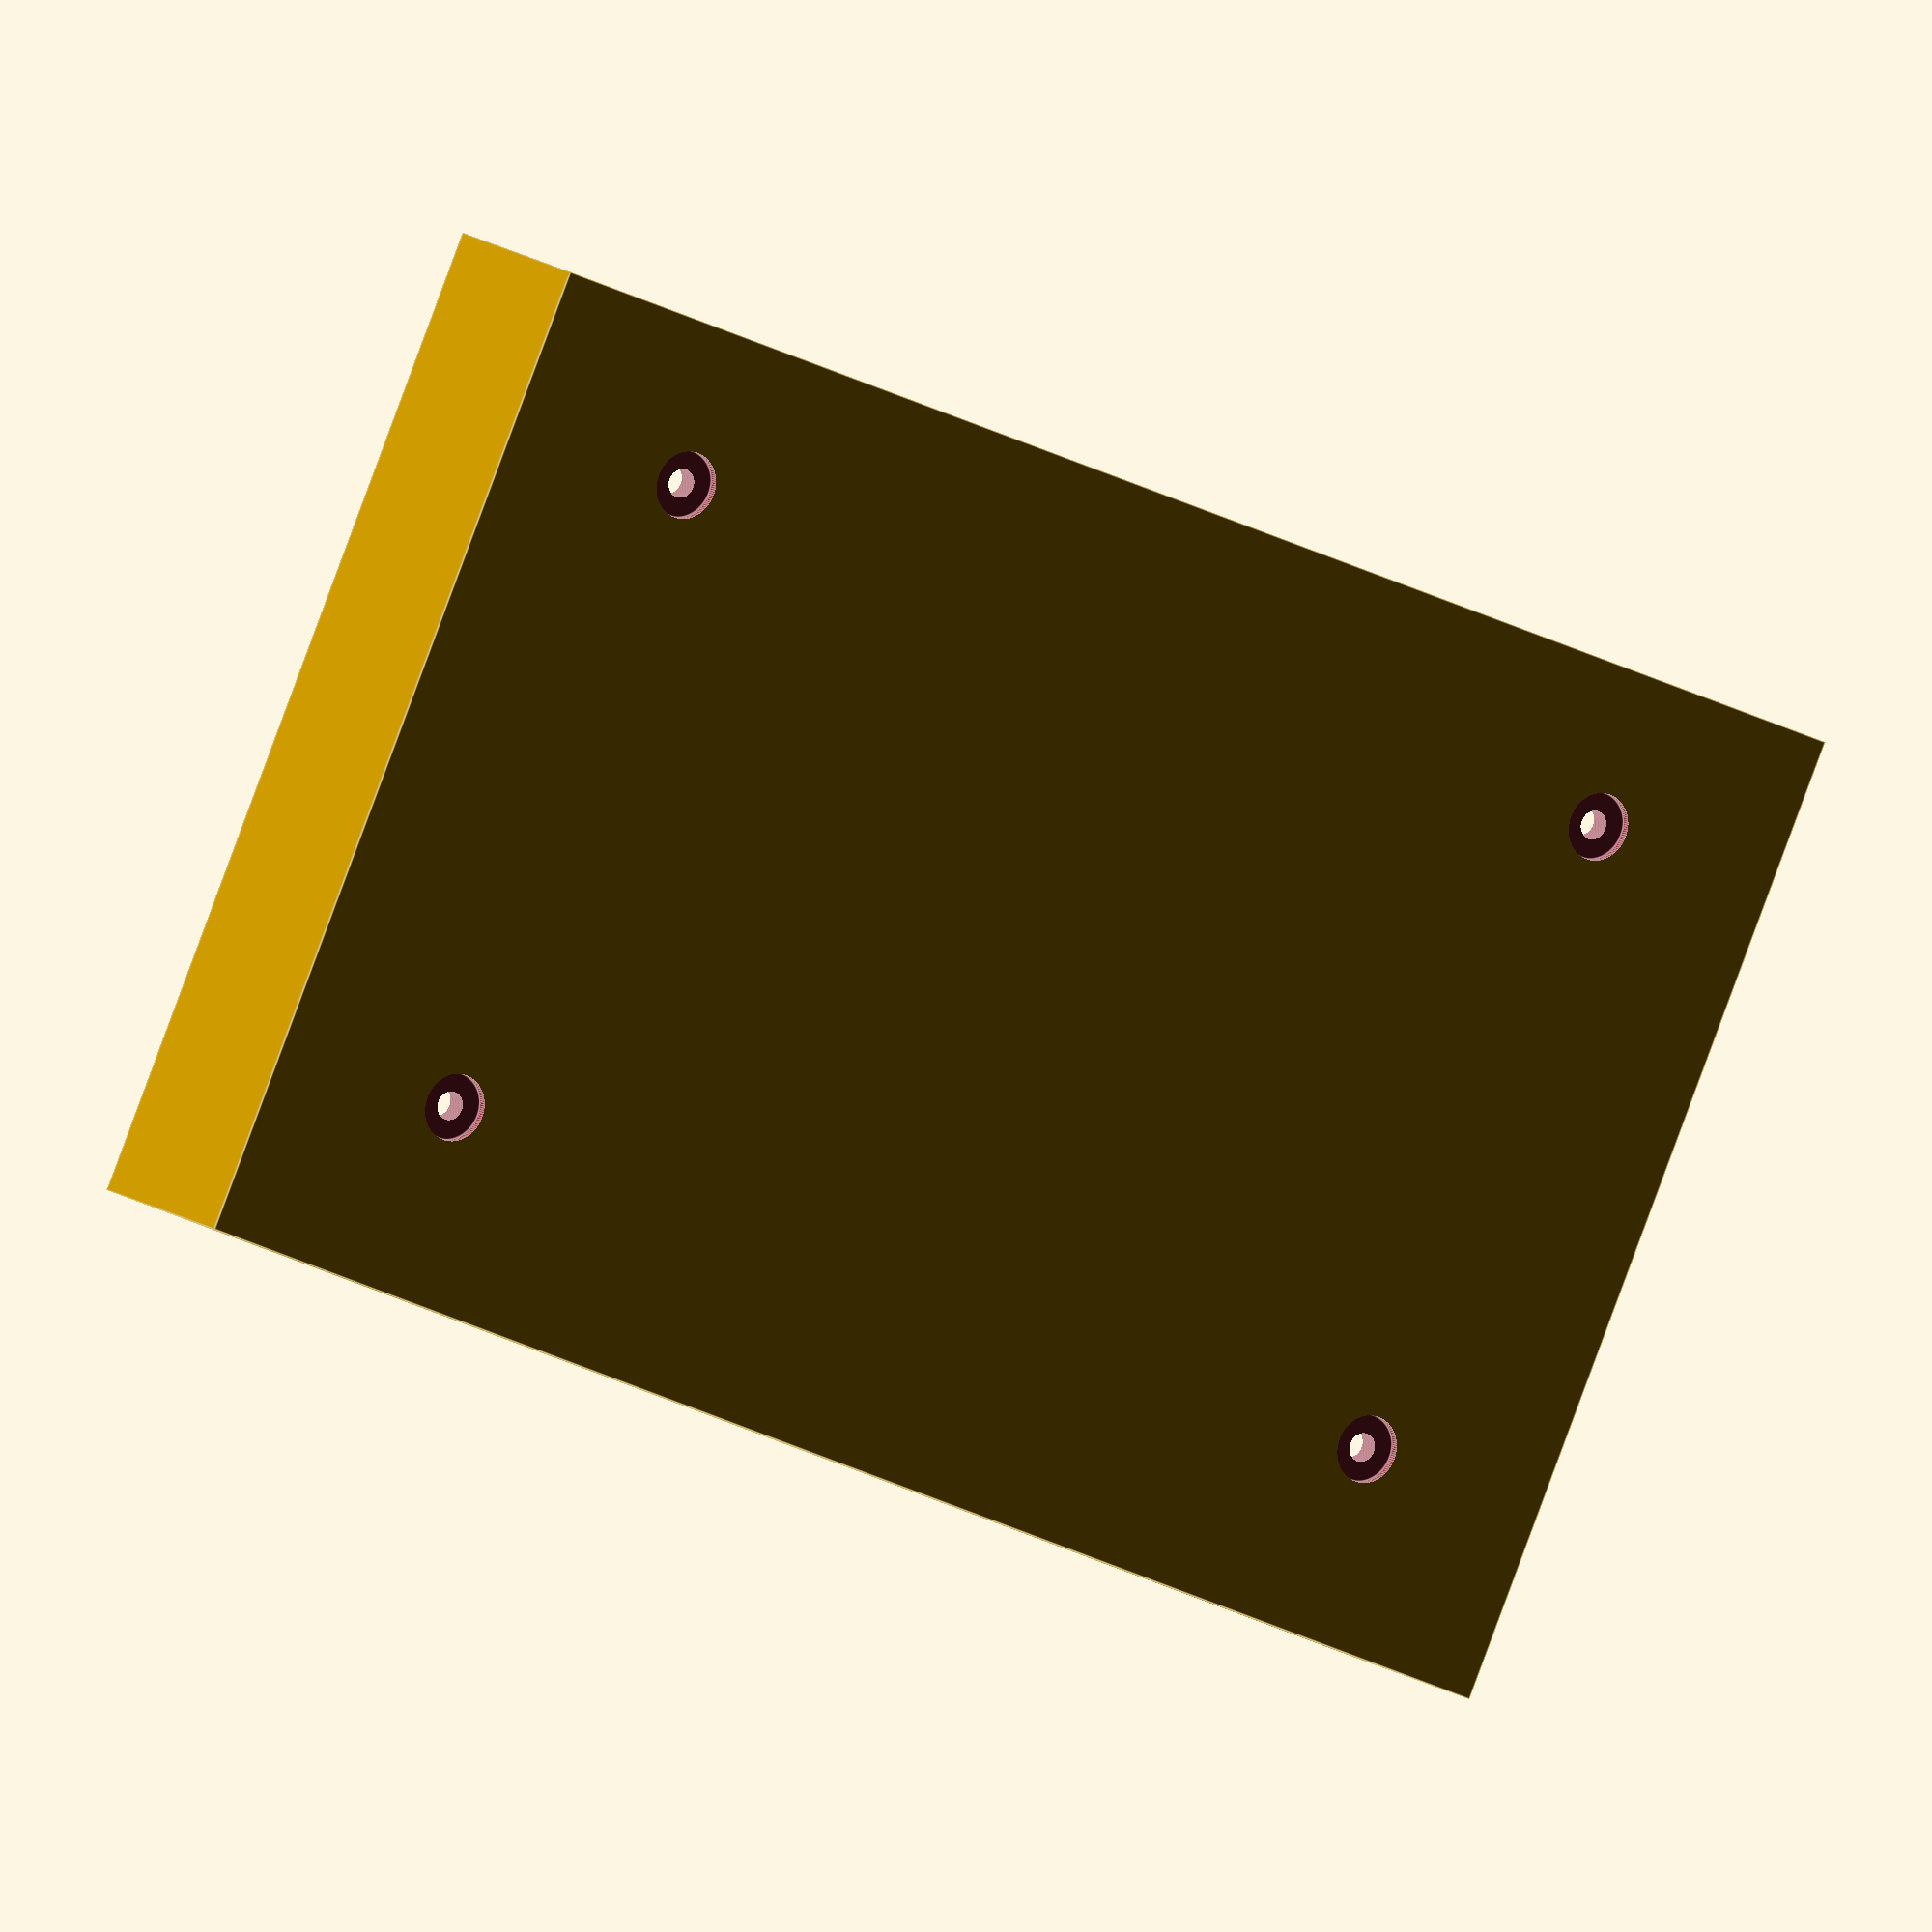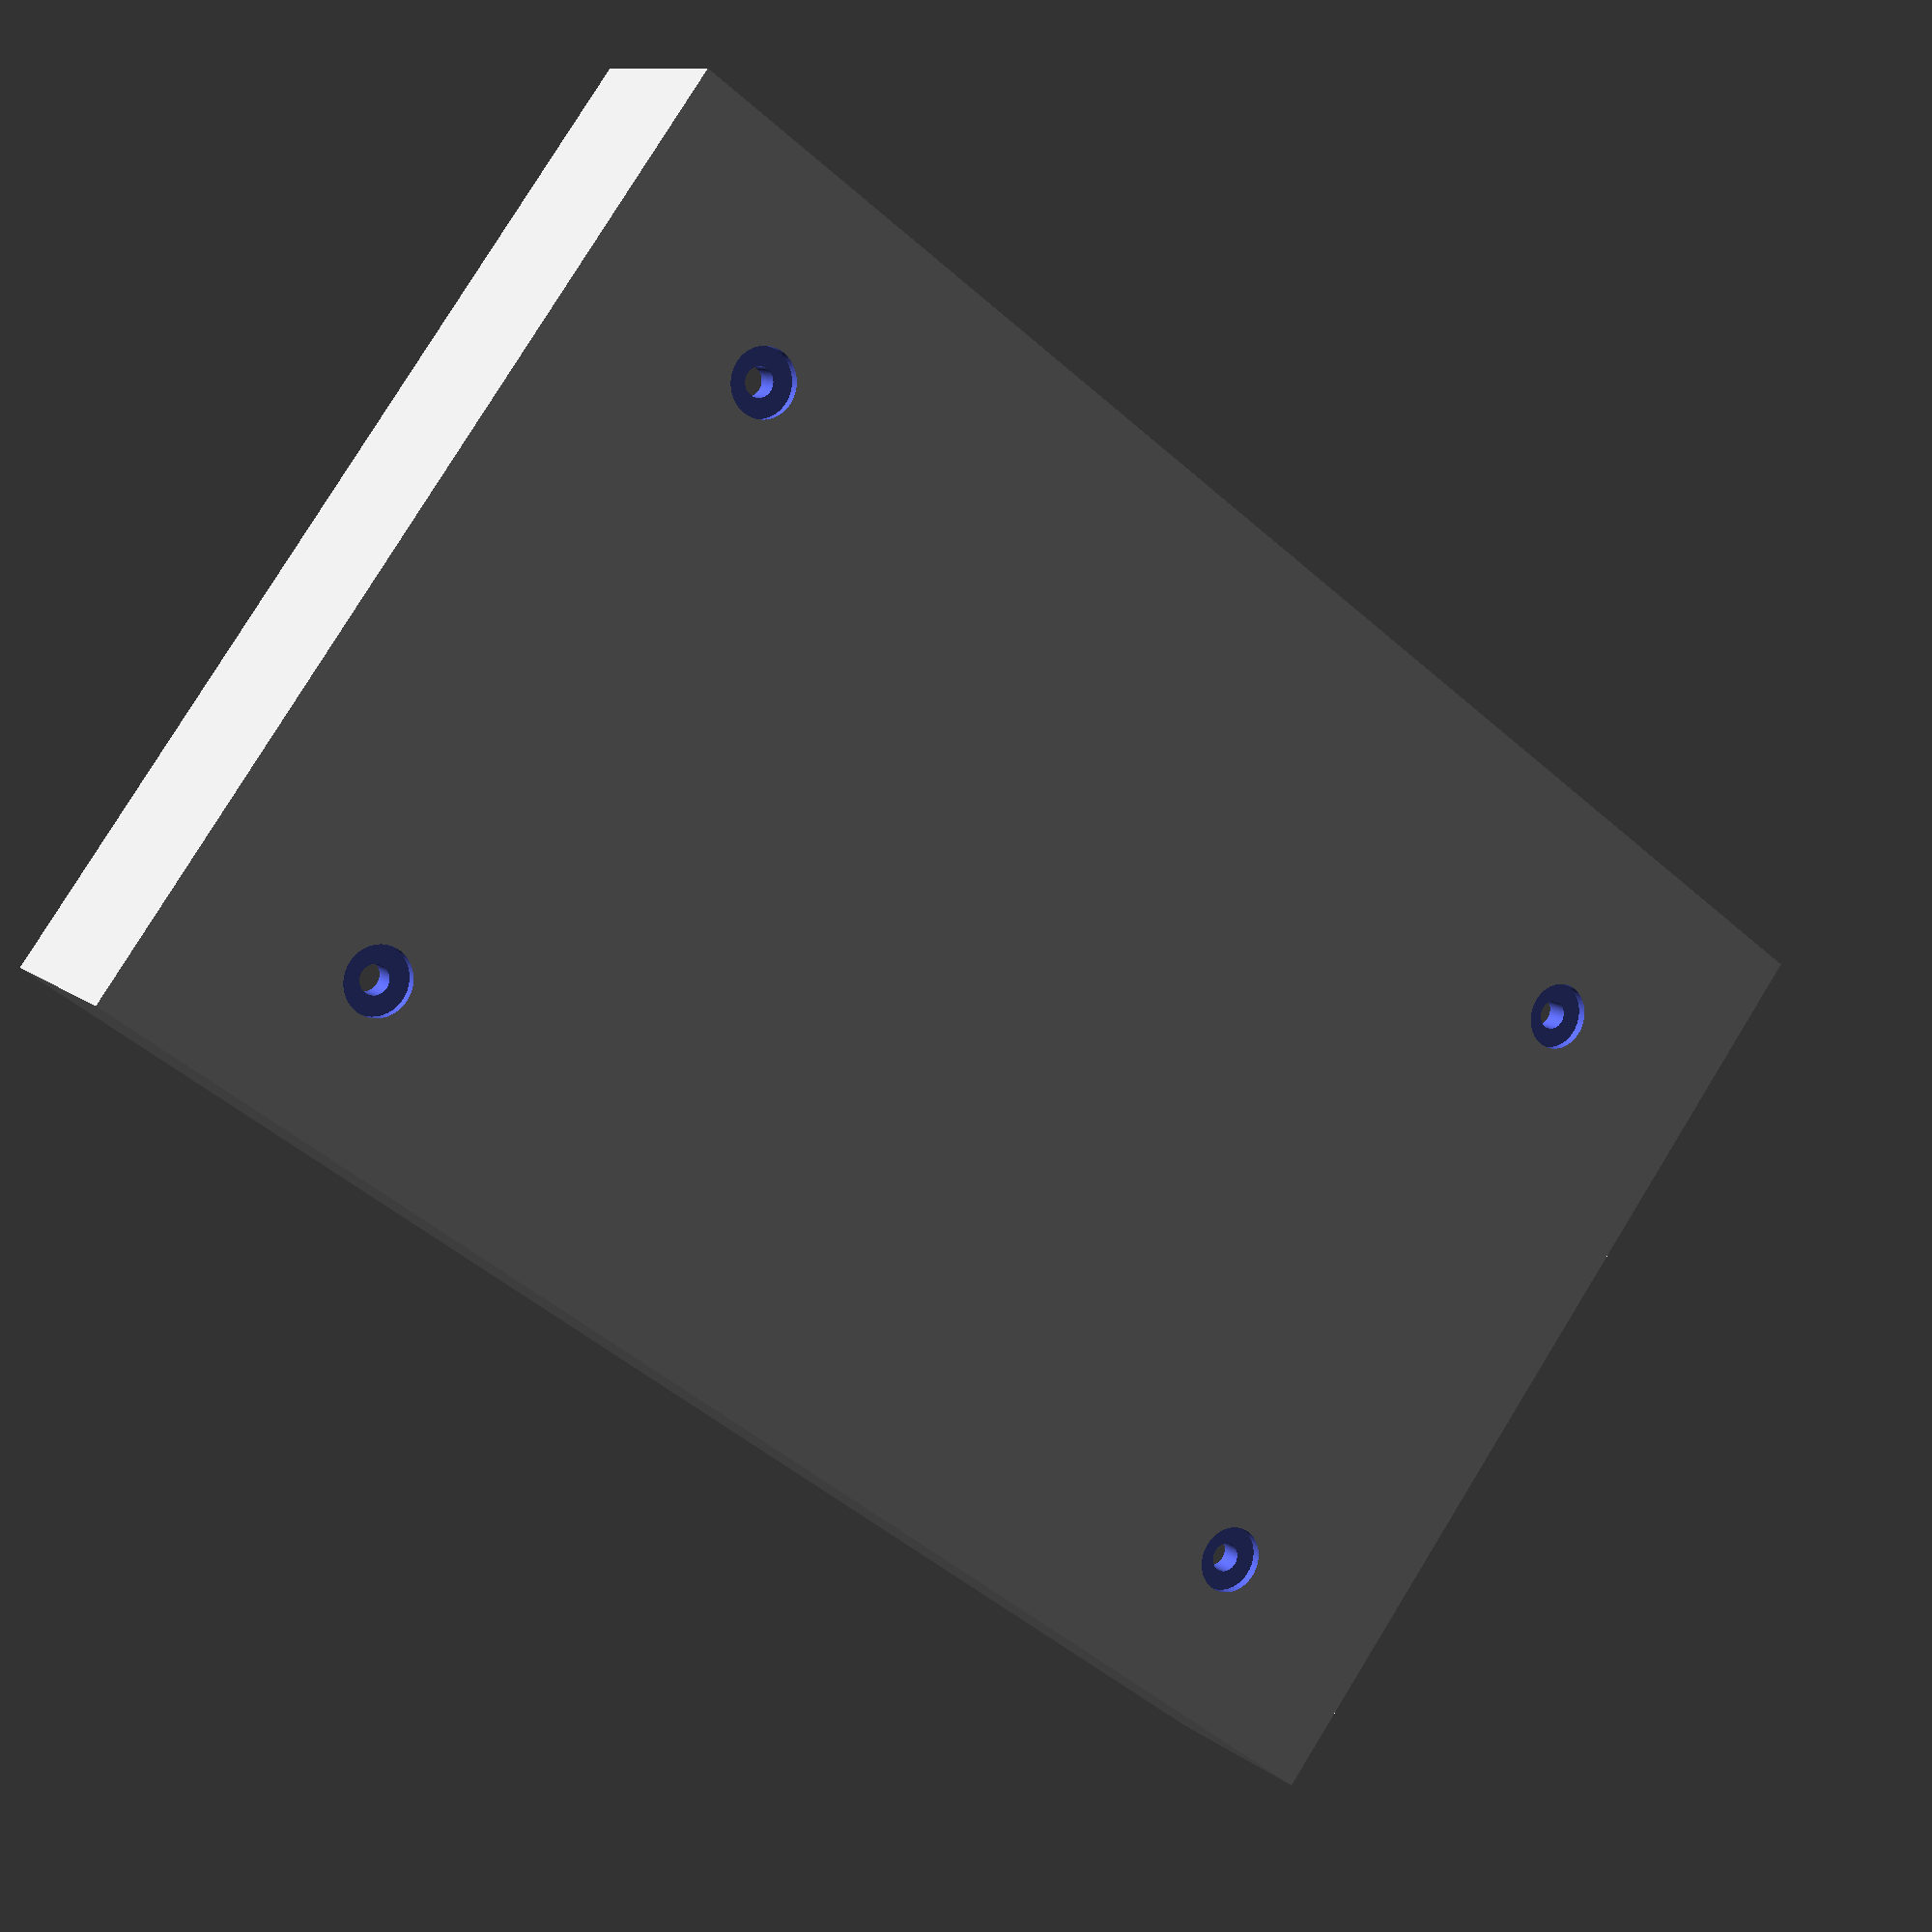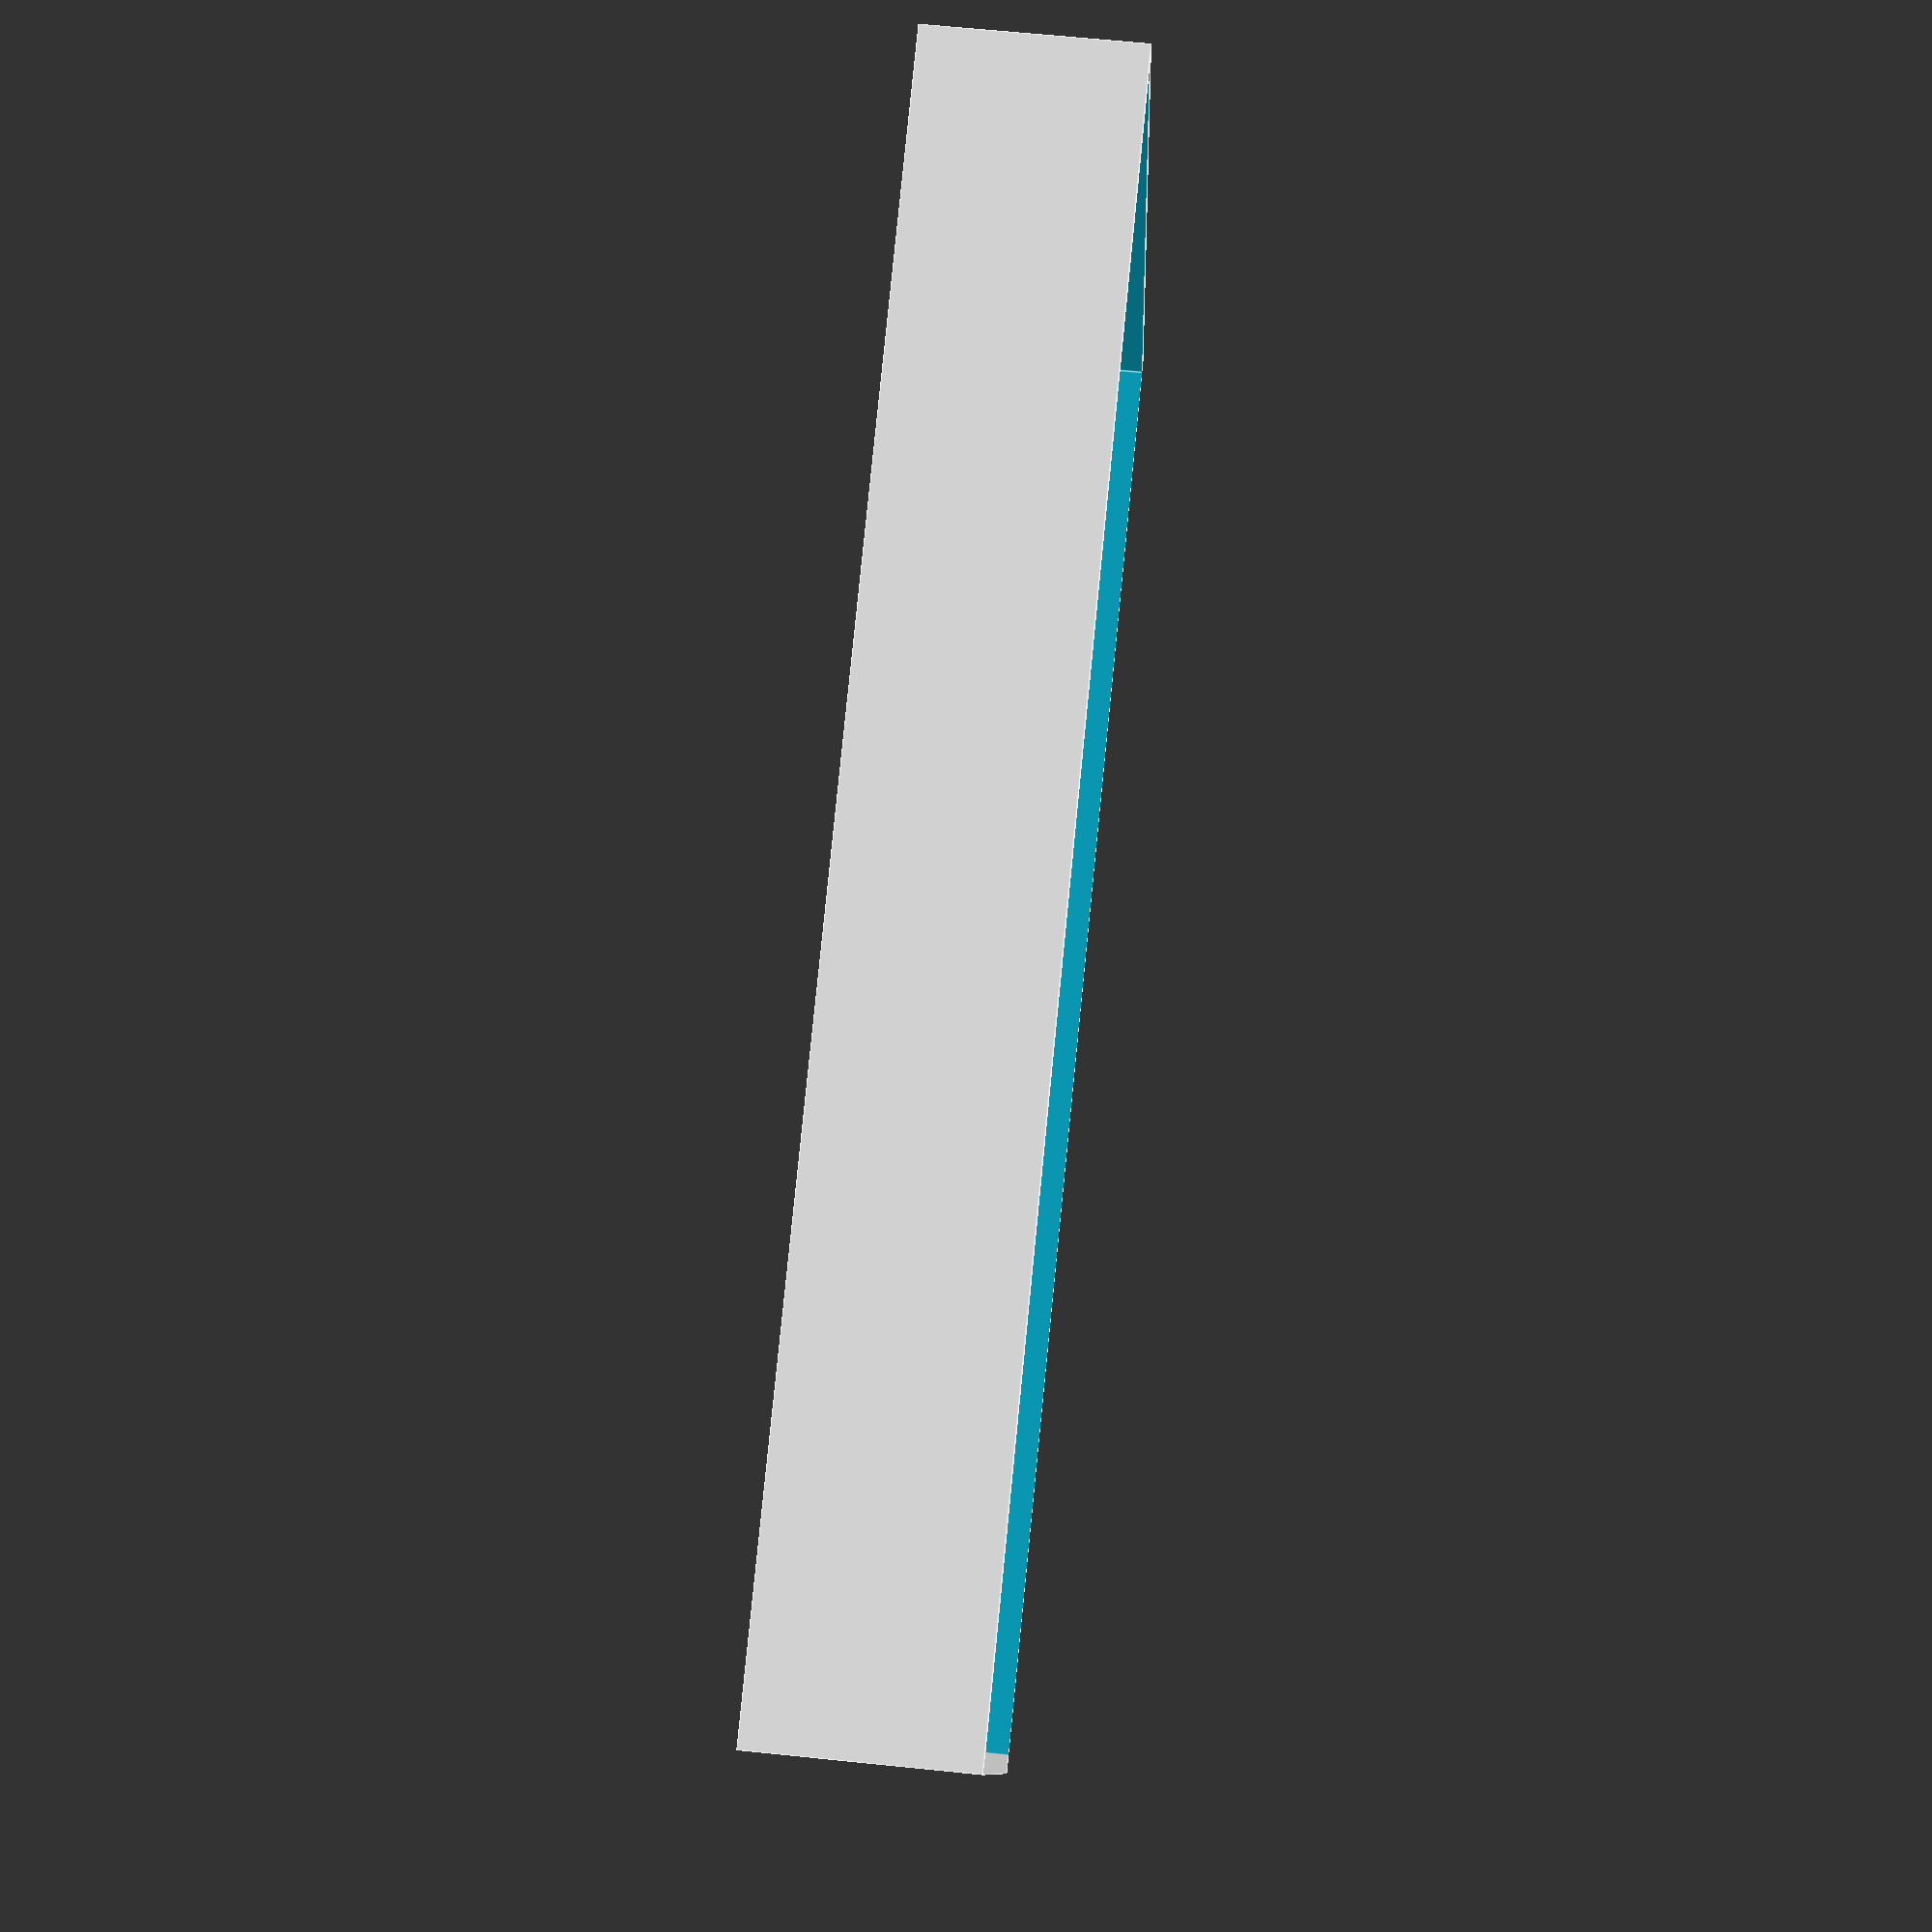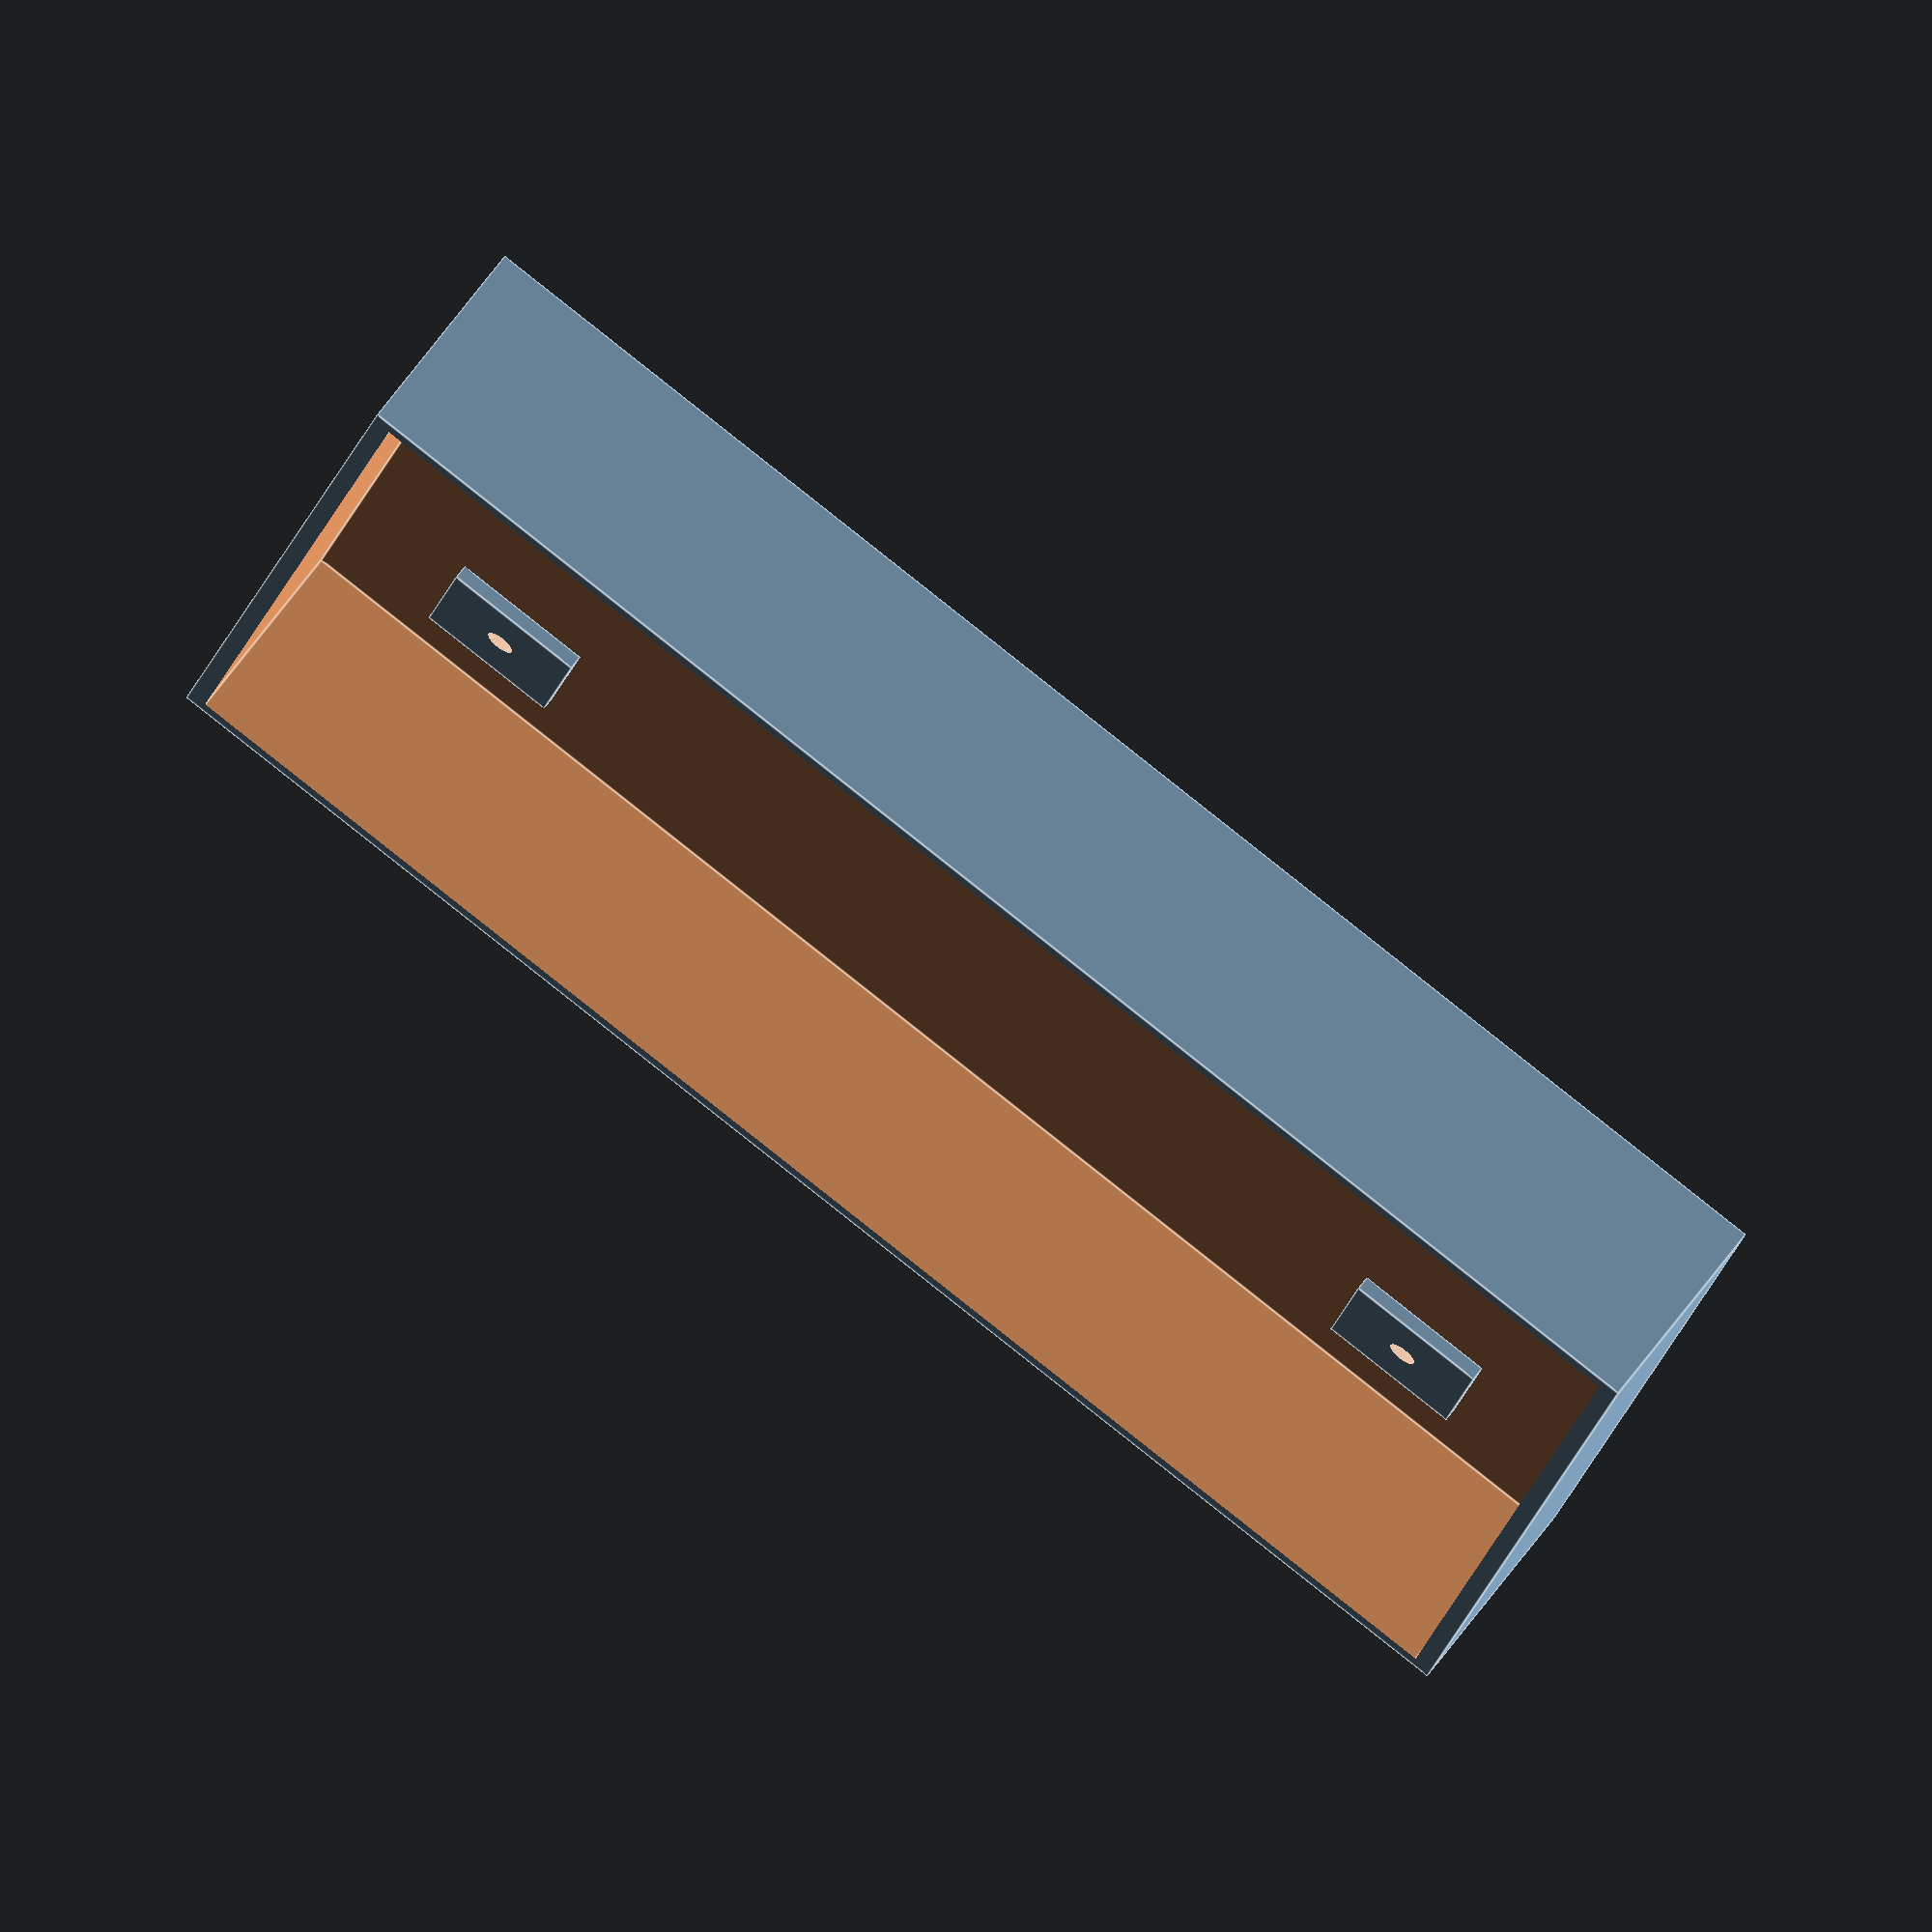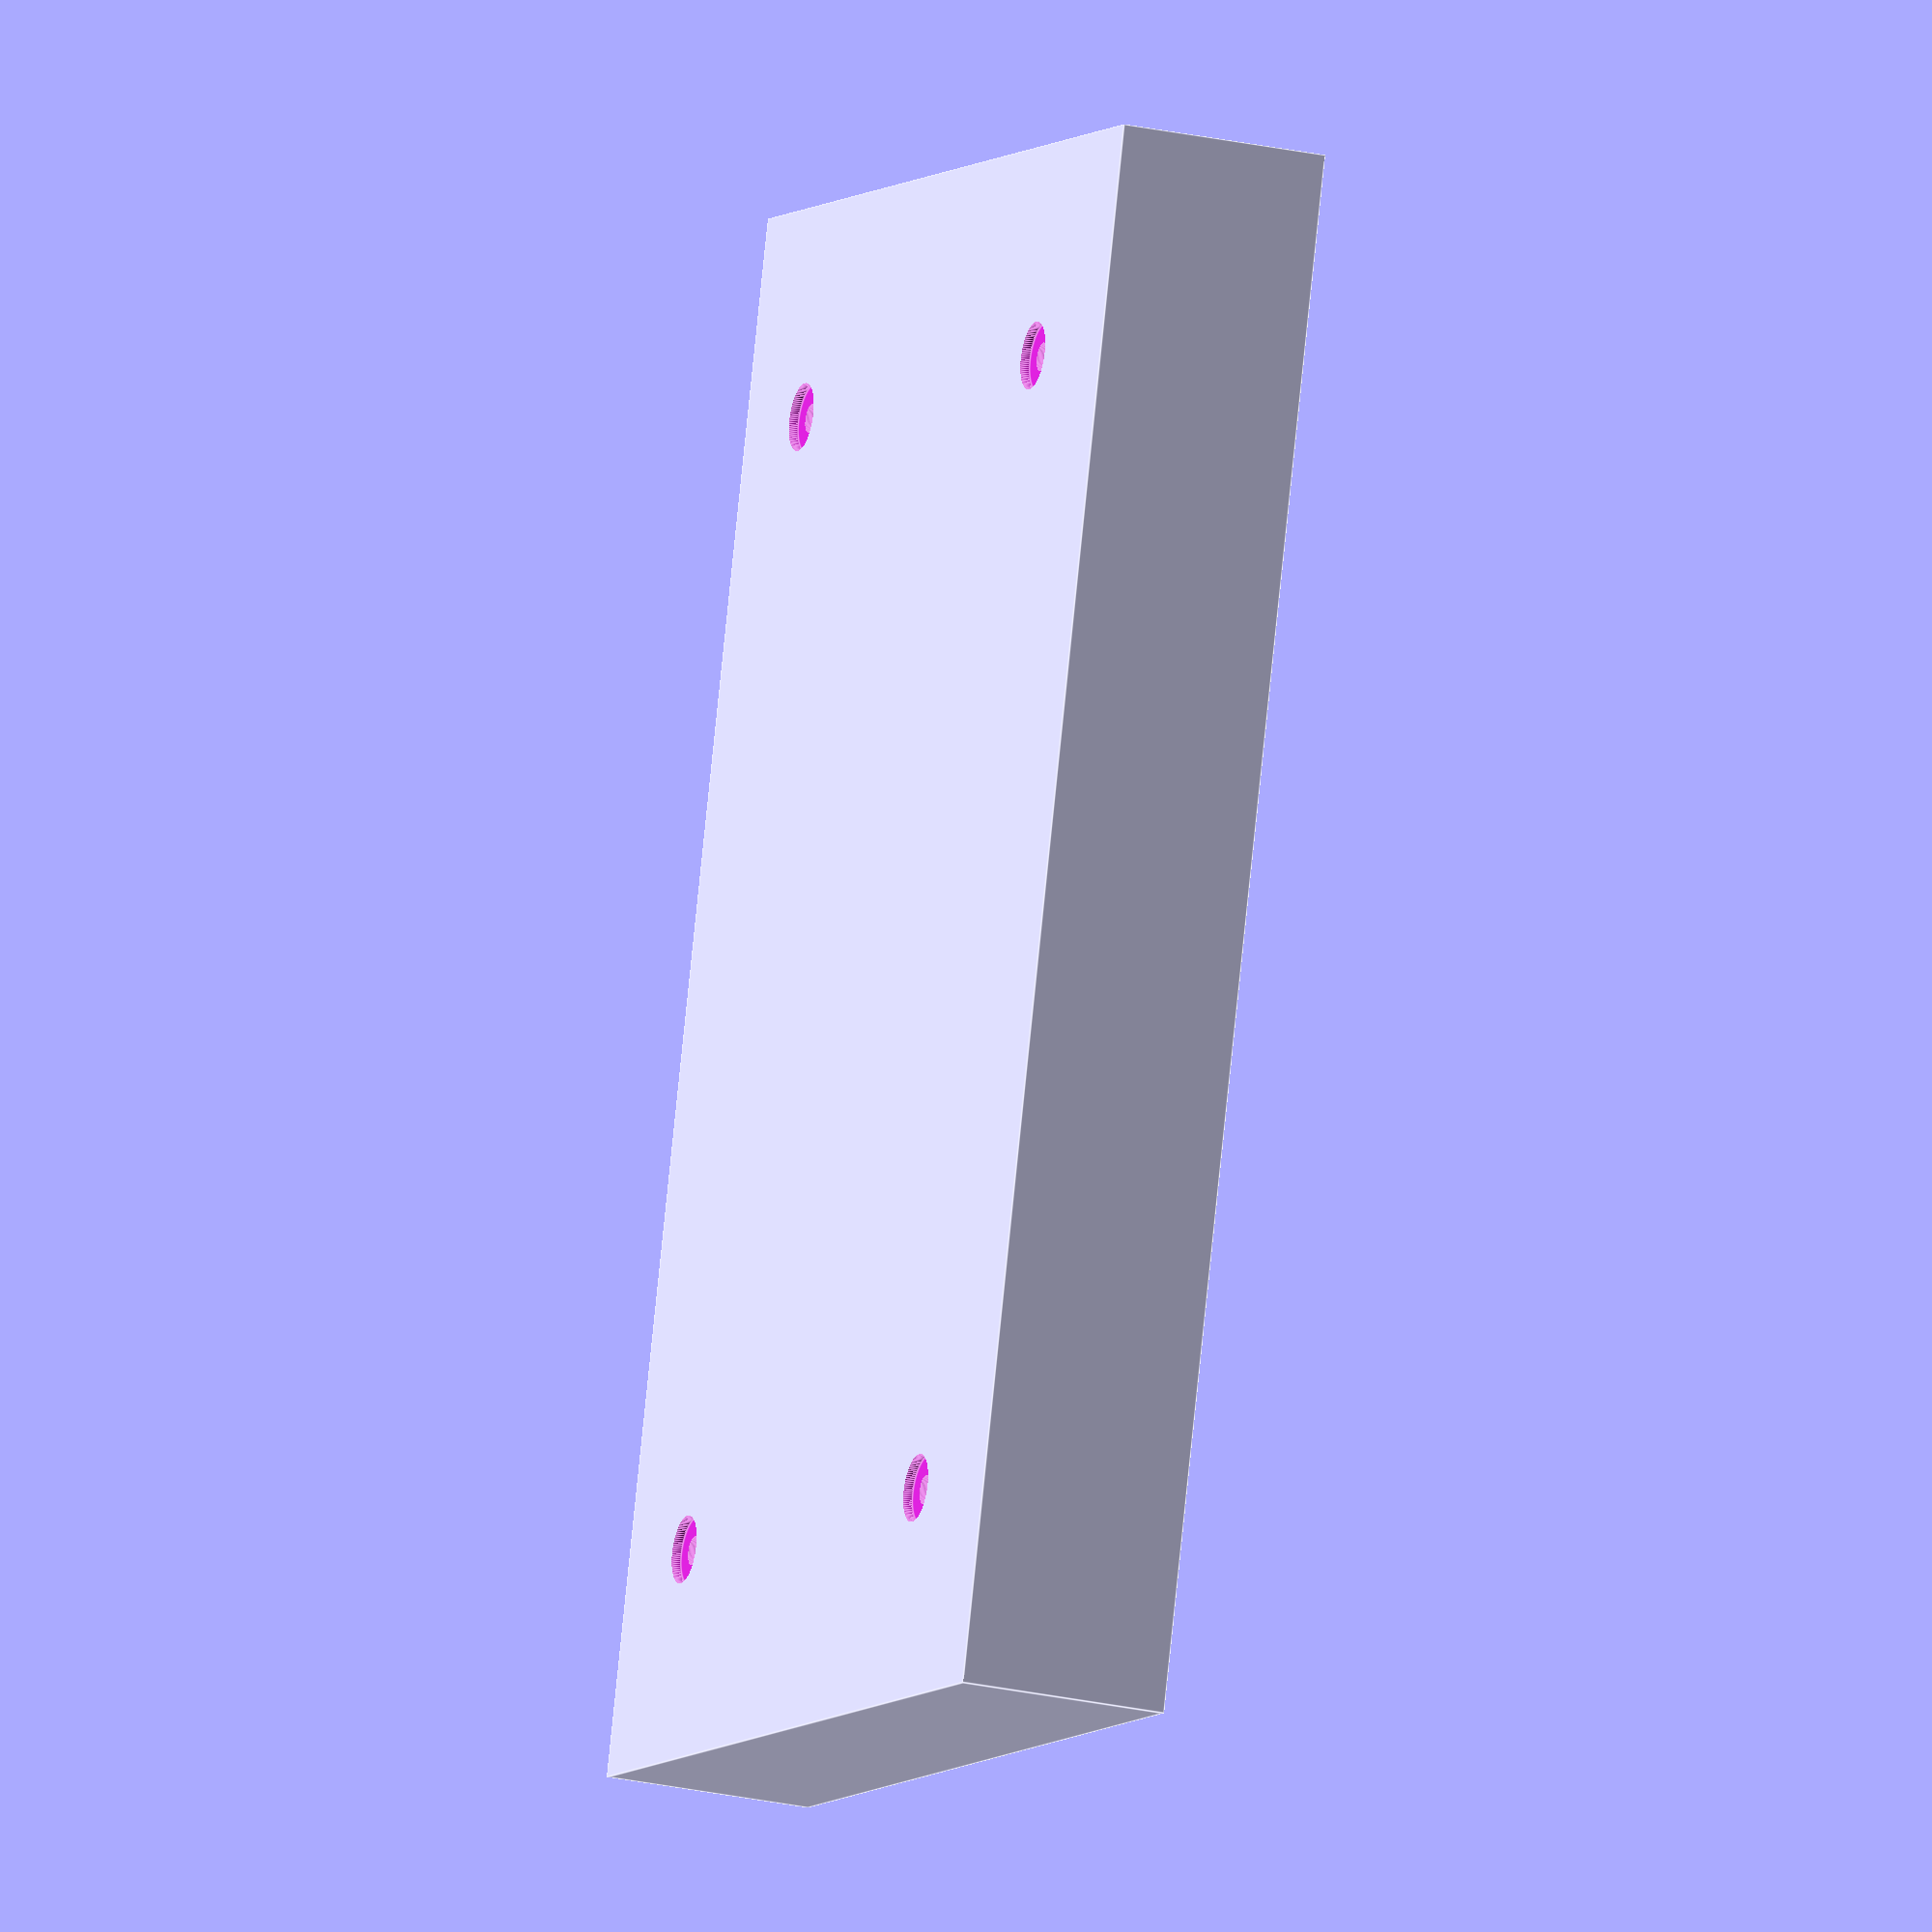
<openscad>
$fn=100;

InnerDepth = 100;
InnerHeight = 18;
InnerWidth = 157;

WallThickness = 2;

ScrewHoleDiameter = 3.0;
ScrewHeadDiameter = 7.0;
ScrewHeadHeight = 2.0;

ScrewExtensionHeight = 1.5;
ScrewExtensionWidth = 15;
ScrewExtensionDepth = 15;
ScrewOffsetX = 20;
ScrewOffsetY = 18.2;

OuterDepth = InnerDepth + WallThickness * 2;
OuterHeight = InnerHeight + WallThickness * 2;
OuterWidth = InnerWidth + WallThickness * 2;

ScrewOffsetX1 = ScrewOffsetX + WallThickness;
ScrewOffsetX2 = OuterWidth - ScrewOffsetX - WallThickness;
ScrewOffsetY1 = ScrewOffsetY + WallThickness;
ScrewOffsetY2 = OuterDepth - ScrewOffsetY + WallThickness;

difference()
{
Case();
Holes();
}

module Case() {
    difference() {
        // Outer shell
        cube([OuterWidth, OuterDepth, OuterHeight]);
        
        // Inner cavity
        translate([WallThickness, WallThickness, WallThickness])
            cube([InnerWidth, InnerDepth, InnerHeight+10]);
    }
    ScrewExtensions();
}

module Holes() {
    translate([ScrewOffsetX1, ScrewOffsetY1, 0])
    {
        cylinder(h=OuterHeight, d=ScrewHoleDiameter, center=true);
        cylinder(h=ScrewHeadHeight, d=ScrewHeadDiameter, center=true);
    }
    translate([ScrewOffsetX1, ScrewOffsetY2, 0])
    {
        cylinder(h=OuterHeight, d=ScrewHoleDiameter, center=true);
        cylinder(h=ScrewHeadHeight, d=ScrewHeadDiameter, center=true);
    }
    translate([ScrewOffsetX2, ScrewOffsetY1, 0])
    {
        cylinder(h=OuterHeight, d=ScrewHoleDiameter, center=true);
        cylinder(h=ScrewHeadHeight, d=ScrewHeadDiameter, center=true);
    }
    translate([ScrewOffsetX2, ScrewOffsetY2, 0])
    {
        cylinder(h=OuterHeight, d=ScrewHoleDiameter, center=true);
        cylinder(h=ScrewHeadHeight, d=ScrewHeadDiameter, center=true);
    }
        
}

module ScrewExtensions() {
    translate([ScrewOffsetX1-ScrewExtensionWidth/2, ScrewOffsetY1-ScrewExtensionWidth/2, WallThickness])
        cube([ScrewExtensionWidth, ScrewExtensionDepth, ScrewExtensionHeight]);
    translate([ScrewOffsetX1-ScrewExtensionWidth/2, ScrewOffsetY2-ScrewExtensionWidth/2, WallThickness])
        cube([ScrewExtensionWidth, ScrewExtensionDepth, ScrewExtensionHeight]);
    translate([ScrewOffsetX2-ScrewExtensionWidth/2, ScrewOffsetY1-ScrewExtensionWidth/2, WallThickness])
        cube([ScrewExtensionWidth, ScrewExtensionDepth, ScrewExtensionHeight]);
    translate([ScrewOffsetX2-ScrewExtensionWidth/2, ScrewOffsetY2-ScrewExtensionWidth/2, WallThickness])
        cube([ScrewExtensionWidth, ScrewExtensionDepth, ScrewExtensionHeight]);
}
</openscad>
<views>
elev=347.9 azim=336.3 roll=150.1 proj=o view=edges
elev=169.7 azim=323.3 roll=28.7 proj=p view=solid
elev=295.5 azim=343.8 roll=275.9 proj=p view=edges
elev=294.4 azim=13.4 roll=36.2 proj=o view=edges
elev=23.1 azim=73.7 roll=248.7 proj=o view=edges
</views>
